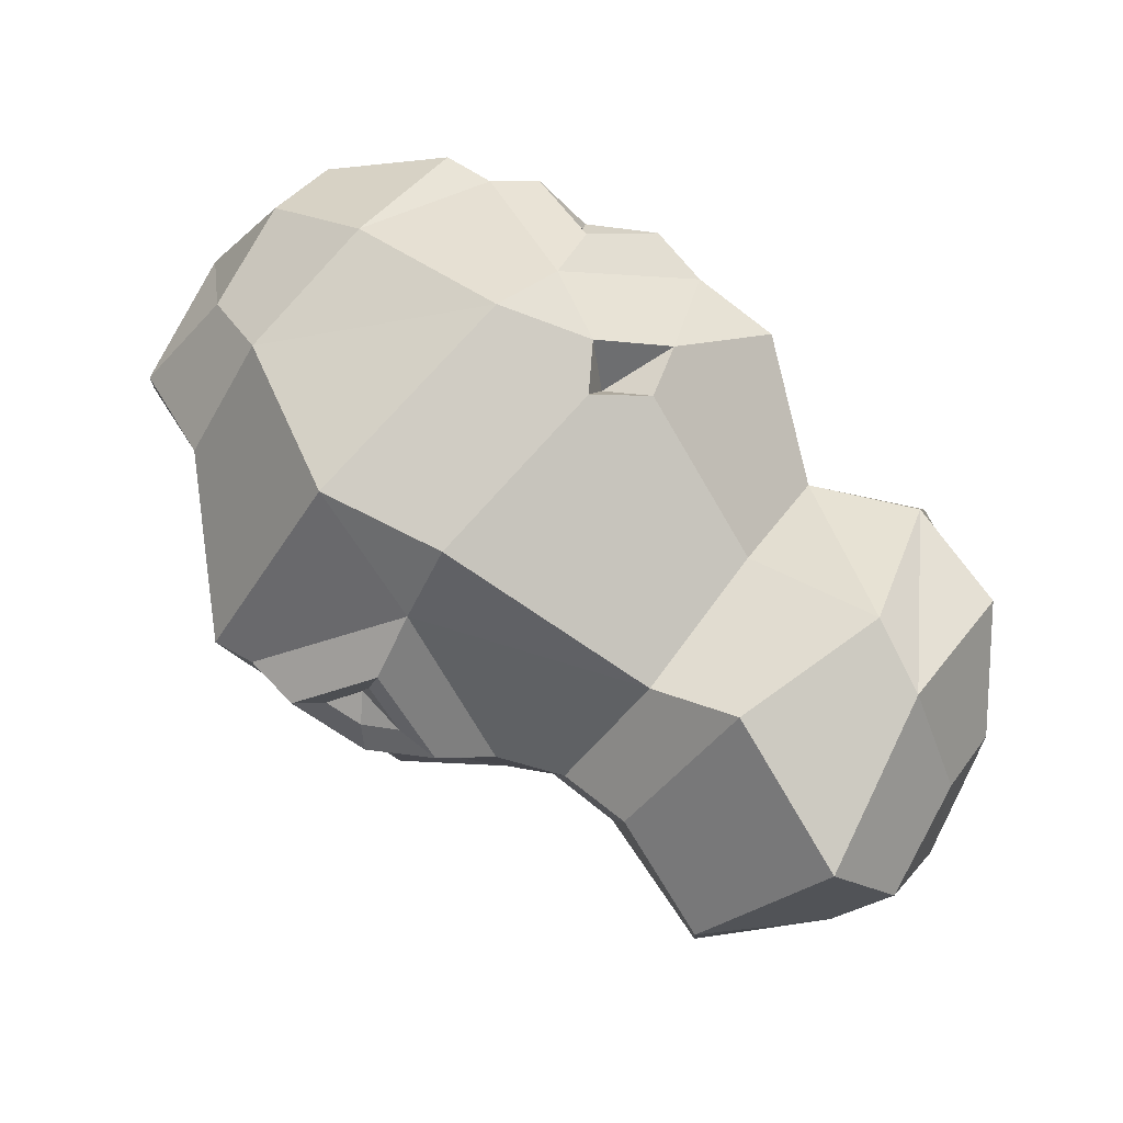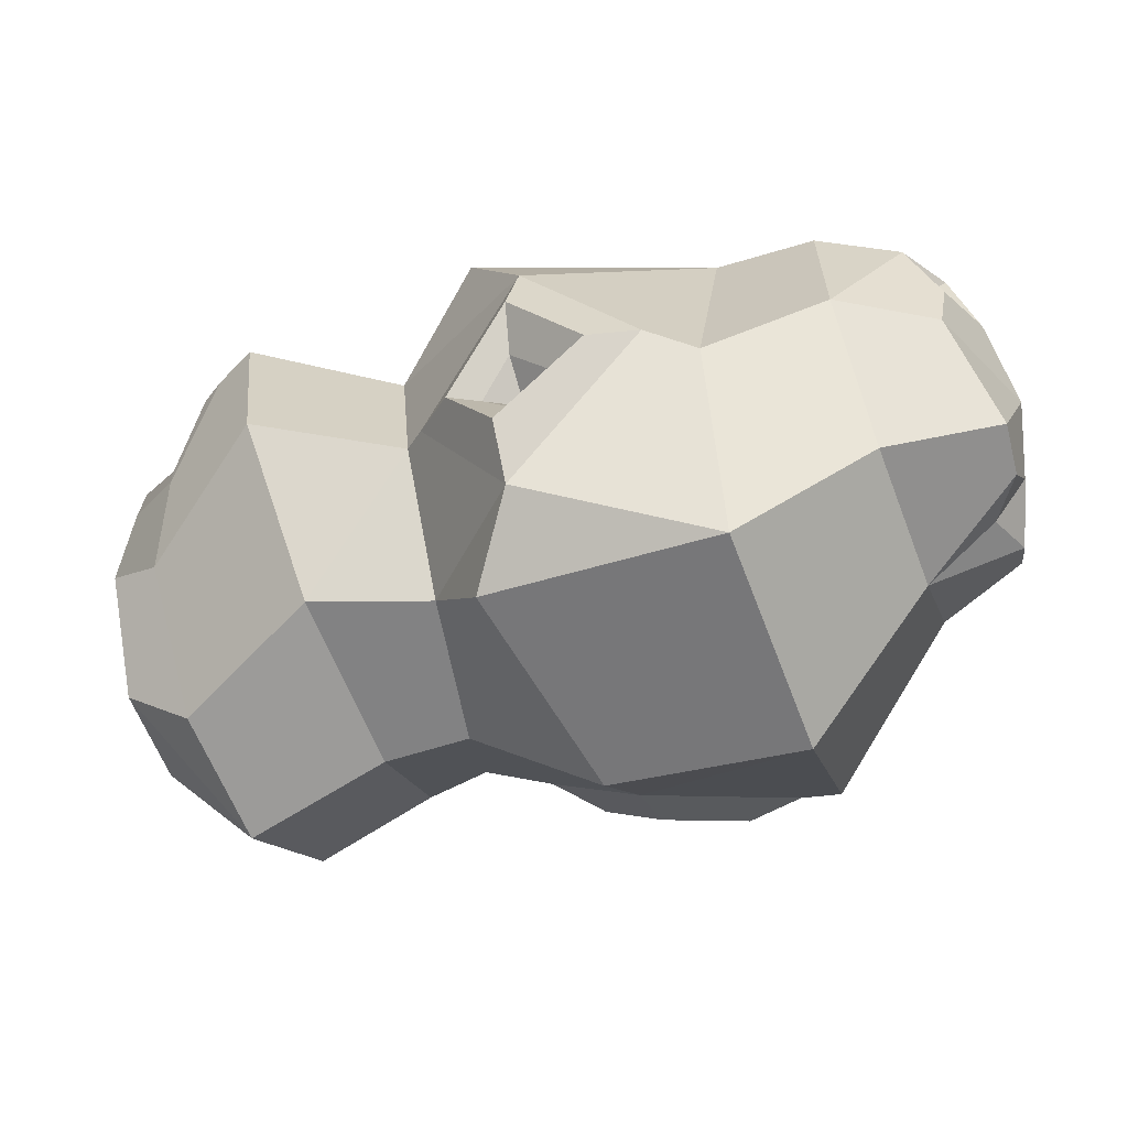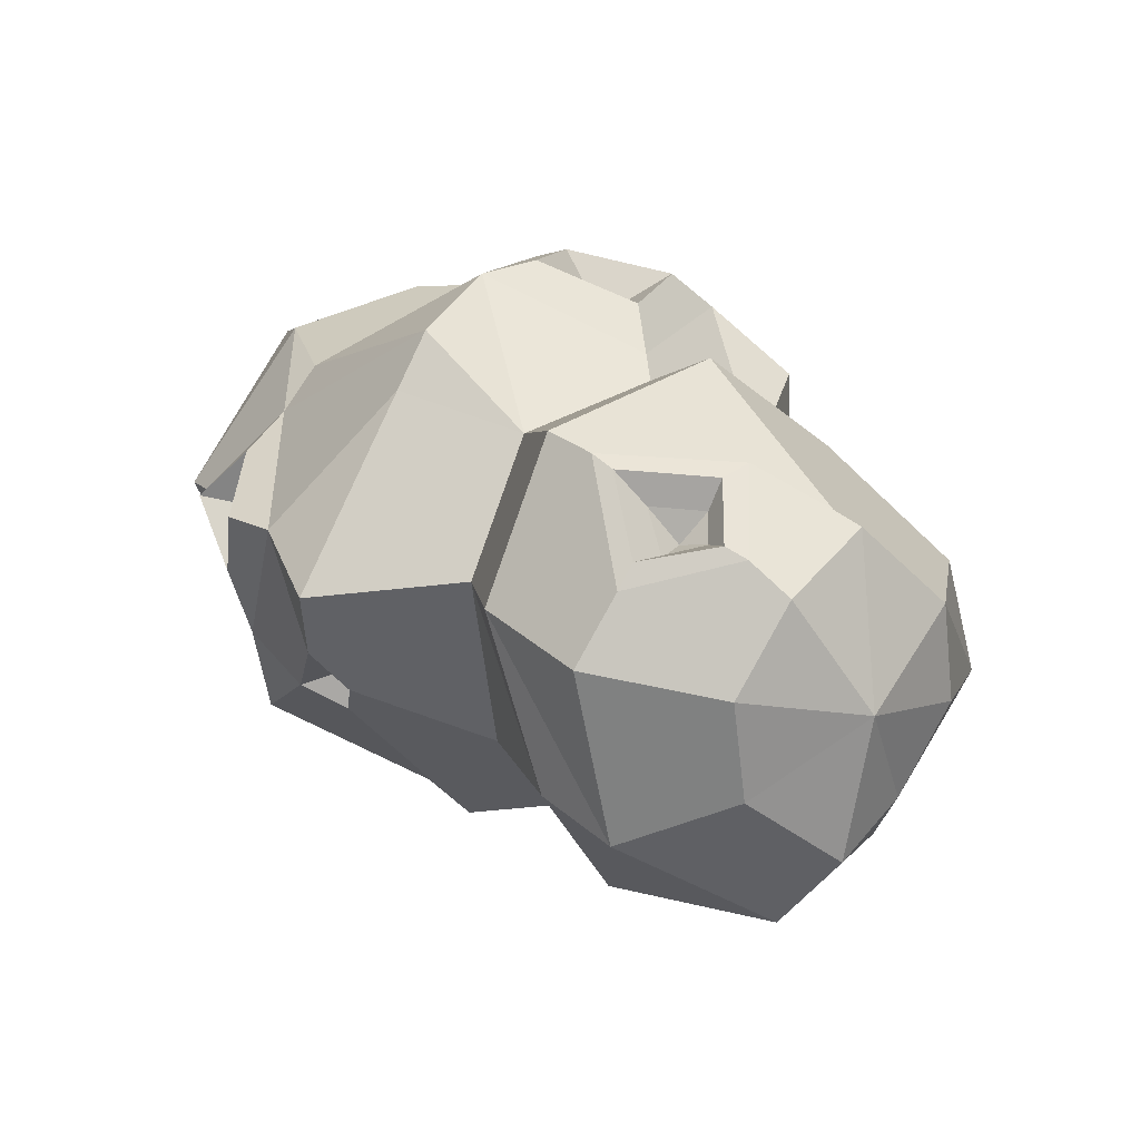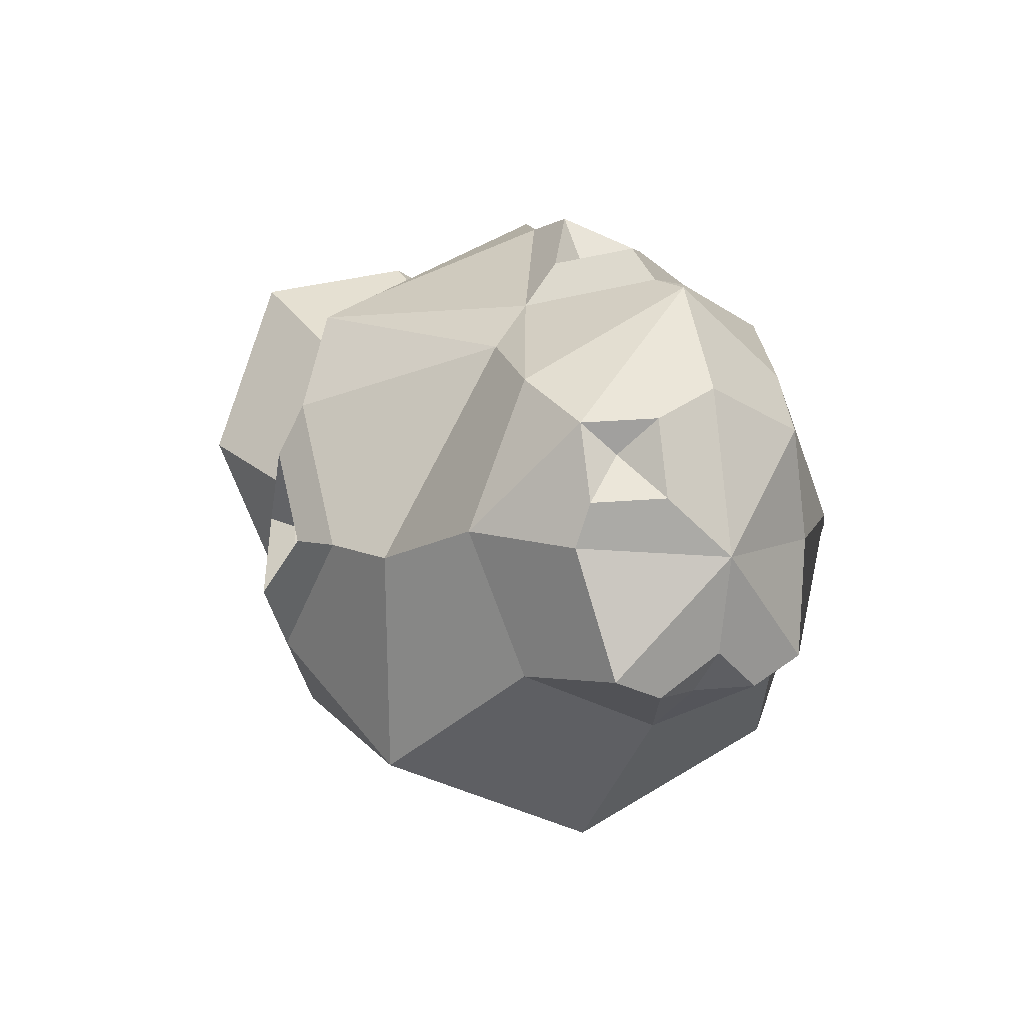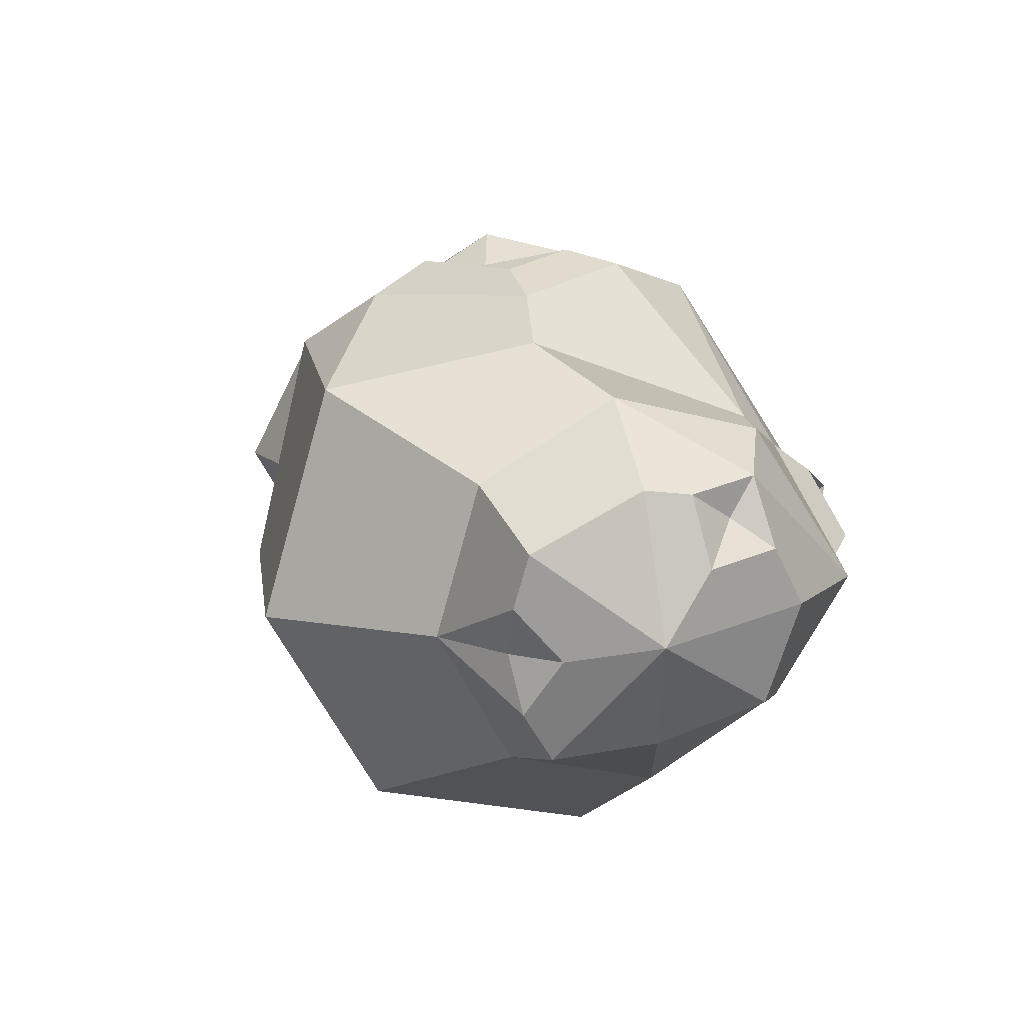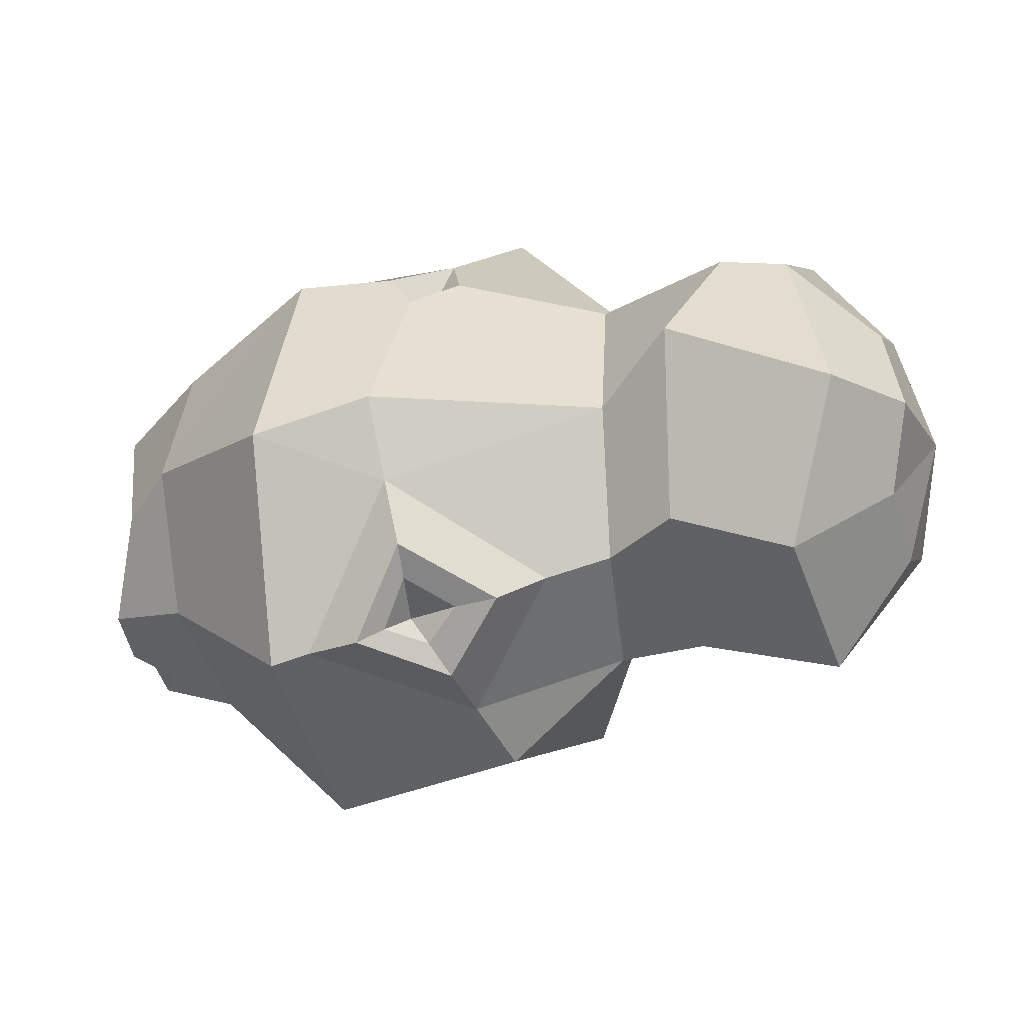
<metadata>
{"format":"obj","ext":"obj","renderer":"f3d","projection":"perspective","resolution":1024,"background":"white","views":[{"elev":-69.0,"azim":142.8,"up":"+Z"},{"elev":49.4,"azim":-8.3,"up":"+Z"},{"elev":-2.5,"azim":-127.3,"up":"+Z"},{"elev":4.9,"azim":44.3,"up":"+Y"},{"elev":37.6,"azim":71.2,"up":"+Z"},{"elev":-24.0,"azim":179.4,"up":"+Y"}]}
</metadata>
<code>
o Sphere.004
v 0.4192 0.7102 -0.9129
v 0.8697 0.9905 -0.7563
v 0.8121 0.8785 -0.6622
v 0.6921 0.8704 -0.6673
v 0.5334 0.7669 -0.6403
v 0.3152 0.7979 -0.7265
v 0.2839 0.8695 -0.8111
v 0.03959 0.8549 -0.9273
v -0.01972 0.9215 -0.9688
v 0.7798 1 -0.6429
v 0.673 1.011 -0.6124
v 0.5453 0.9755 -0.6231
v 0.3849 0.9886 -0.6881
v 0.2754 1.011 -0.7527
v 0.019 1.017 -0.8893
v -0.02171 1.023 -0.9061
v -0.02402 1.012 -1.066
v 0.789 1.084 -0.6884
v 0.6921 1.151 -0.6673
v 0.6039 1.181 -0.7184
v 0.3613 1.21 -0.7117
v 0.2837 1.153 -0.8107
v 0.07308 1.145 -0.9213
v -0.01972 1.102 -0.9688
v 0.8335 1.144 -0.773
v 0.7489 1.238 -0.8299
v 0.596 1.236 -0.8667
v 0.4116 1.313 -0.9611
v 0.2823 1.213 -0.9476
v 0.08781 1.246 -1.028
v 0.009976 1.139 -1.054
v 0.8571 1.102 -0.866
v 0.7846 1.151 -0.9324
v 0.6535 1.2 -1.061
v 0.5188 1.184 -1.022
v 0.3244 1.154 -1.092
v 0.1413 1.165 -1.178
v 0.03968 1.102 -1.139
v 0.8491 0.9962 -0.8949
v 0.8037 1.011 -0.9873
v 0.6888 0.9826 -1.143
v 0.571 1.012 -1.173
v 0.3329 1.012 -1.15
v 0.1139 0.9992 -1.251
v 0.03134 0.9975 -1.193
v 0.8591 0.886 -0.8733
v 0.7846 0.8704 -0.9324
v 0.6682 0.7654 -1.054
v 0.5273 0.8135 -1.064
v 0.3245 0.87 -1.092
v 0.1495 0.8452 -1.18
v 0.03968 0.9215 -1.139
v 0.8115 0.8585 -0.7738
v 0.7383 0.8122 -0.7999
v 0.6038 0.676 -0.8459
v 0.3042 0.811 -0.9517
v 0.08658 0.7772 -1.026
v 0.009976 0.8841 -1.054
v 0.1633 0.8893 -0.8151
v 0.1264 1.064 -0.7507
v 0.1326 1.239 -0.8254
v 0.1872 1.266 -0.9749
v 0.2038 1.193 -1.136
v 0.2737 1.063 -1.226
v 0.2675 0.8885 -1.151
v 0.2218 0.8164 -0.9809
v -0.000306 1.132 -0.9366
v 0.03789 1.143 -0.9226
v 0.06415 1.219 -0.9626
v 0.09849 1.219 -0.8456
v 0.04256 1.092 -0.8509
v 0.06485 1.171 -0.9335
v 0.07733 1.177 -0.8896
v 0.05882 1.125 -0.8927
v 0.08214 1.209 -0.8597
v 0.01144 1.148 -0.9251
v 0.05942 1.206 -0.9382
v 0.04531 1.121 -0.8649
v 0.6168 1.244 -0.9878
v 0.4867 1.303 -0.8948
v 0.5963 1.221 -0.768
v 0.7025 1.246 -0.8415
v 0.6076 1.278 -0.928
v 0.5968 1.264 -0.8107
v 0.6648 1.278 -0.8504
v 0.5449 1.312 -0.8798
v 0.5965 1.252 -0.8334
v 0.6275 1.255 -0.8592
v 0.6028 1.261 -0.9026
v 0.5718 1.272 -0.8729
v 0.3522 0.8687 -0.6601
v 0.4924 0.9861 -0.6025
v 0.2883 1.006 -0.725
v 0.3981 1.12 -0.6455
v 0.3783 1.07 -0.6299
v 0.4397 0.9865 -0.6021
v 0.3124 0.9965 -0.6734
v 0.3479 0.9246 -0.6328
v 0.4157 0.9809 -0.6405
v 0.3763 1.026 -0.6565
v 0.3694 0.9608 -0.6586
v 0.3456 0.9902 -0.6773
v 0.7932 1.042 -0.6482
v 0.7707 1.114 -0.6591
v 0.8209 1.117 -0.7096
v 0.8382 1.046 -0.7027
v 0.4822 1.215 -1.045
v 0.4888 1.257 -1.01
v 0.5593 1.223 -1.04
v 0.5347 1.183 -1.063
v 0.46 0.7444 -0.984
v 0.3901 0.8468 -1.094
v 0.5538 0.9322 -1.144
v 0.6298 0.7744 -1.066
v 0.4858 0.7574 -1.05
v 0.5391 0.8641 -1.141
v 0.5802 0.7751 -1.097
v 0.4403 0.8177 -1.112
v 0.5086 0.7852 -1.069
v 0.4817 0.8144 -1.096
v 0.5338 0.8391 -1.112
v 0.5527 0.7925 -1.089
v 0.3727 1.233 -0.7685
v 0.8231 0.8595 -0.7117
v 0.8495 0.8988 -0.764
v 0.8473 0.8612 -0.8202
f 55 54 4 5
f 53 125 124
f 17 58 9
f 66 56 7 59
f 1 55 5 6
f 54 53 124
f 58 57 9
f 56 1 6 7
f 59 14 60
f 6 5 91
f 4 3 10 11
f 9 8 15 16
f 7 91 93 14
f 5 4 11 12
f 3 2 10
f 17 9 16
f 16 15 71 67 24
f 14 93 94 22
f 12 11 19 20
f 10 2 106 103
f 17 16 24
f 60 14 22 61
f 13 99 100
f 11 104 19
f 22 123 28 29
f 20 19 81
f 18 106 105
f 17 24 31
f 61 22 29 62
f 21 81 80 123
f 19 104 26
f 24 67 69 30 31
f 17 31 38
f 62 29 63
f 28 80 108
f 26 25 32 33
f 31 30 37 38
f 29 28 108 107 36
f 27 88 89
f 25 2 32
f 35 109 110
f 33 32 39 40
f 38 37 44 45
f 36 107 110 42 43
f 34 40 41
f 32 2 39
f 17 38 45
f 63 36 43 64
f 45 44 51 52
f 43 113 112 50
f 41 40 47 48
f 39 2 46
f 17 45 52
f 64 43 50 65
f 42 41 113
f 40 39 46 47
f 48 47 54 55
f 46 2 125 126
f 17 52 58
f 65 50 56 66
f 49 122 119
f 47 46 126 54
f 52 51 57 58
f 50 112 111 56
f 51 65 66 57
f 44 64 65 51
f 37 63 64 44
f 30 62 37
f 23 73 72
f 15 60 61 70 71
f 8 59 60 15
f 57 66 59 8
f 72 73 75 77
f 76 78 74 68
f 69 70 61 62 30
f 77 76 68 72
f 78 75 73 74
f 77 75 70 69
f 72 68 23
f 74 73 23
f 68 74 23
f 71 70 75 78
f 69 67 76 77
f 67 71 78 76
f 80 81 84 86
f 79 80 86 83
f 79 82 33 34
f 81 82 85 84
f 84 85 88 87
f 86 84 87 90
f 83 85 82 79
f 83 86 90 89
f 89 90 27
f 89 88 85 83
f 87 88 27
f 90 87 27
f 91 92 96 98
f 94 93 97 95
f 94 92 12 20
f 93 91 98 97
f 95 97 102 100
f 97 98 101 102
f 95 96 92 94
f 98 96 99 101
f 102 101 13
f 101 99 13
f 100 102 13
f 100 99 96 95
f 103 106 18
f 105 106 2 25
f 104 103 18
f 105 104 18
f 110 107 35
f 110 109 34 41 42
f 107 108 35
f 108 109 35
f 111 112 118 115
f 111 114 48 55
f 113 114 117 116
f 112 113 116 118
f 56 111 1
f 55 1 111
f 113 43 42
f 113 41 48 114
f 109 79 34
f 108 80 79 109
f 33 82 26
f 81 19 26 82
f 81 21 20
f 20 21 94
f 22 94 21
f 91 5 12 92
f 91 7 6
f 104 11 10 103
f 26 104 105 25
f 115 117 114 111
f 116 117 122 121
f 118 116 121 120
f 115 118 120 119
f 120 121 49
f 119 122 117 115
f 119 120 49
f 121 122 49
f 123 80 28
f 123 22 21
f 40 34 33
f 37 62 63
f 63 29 36
f 14 59 7
f 126 125 53
f 54 126 53
f 124 125 2 3
f 124 3 4 54
f 9 57 8

</code>
